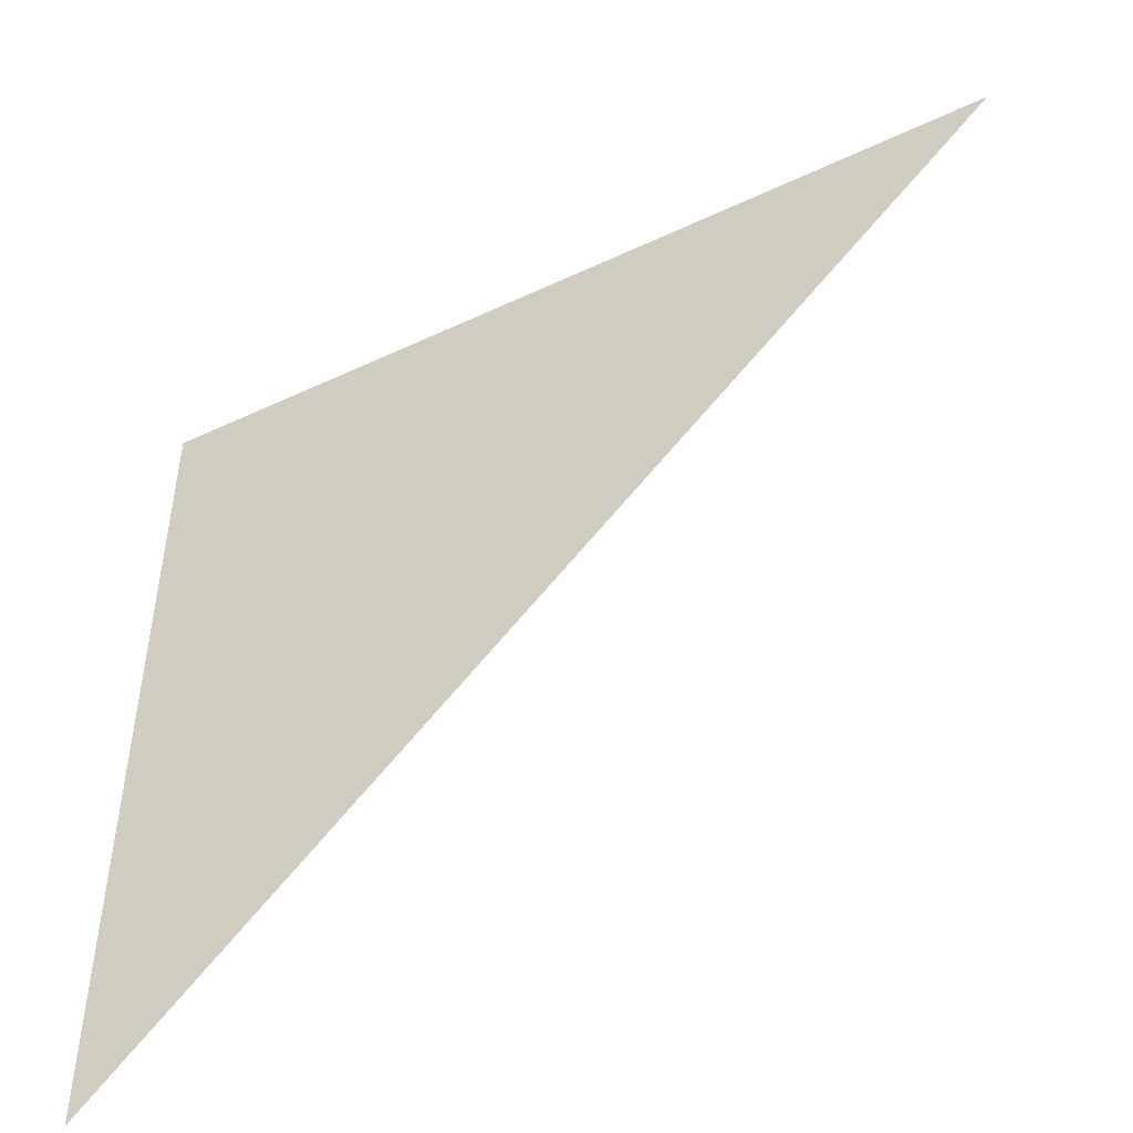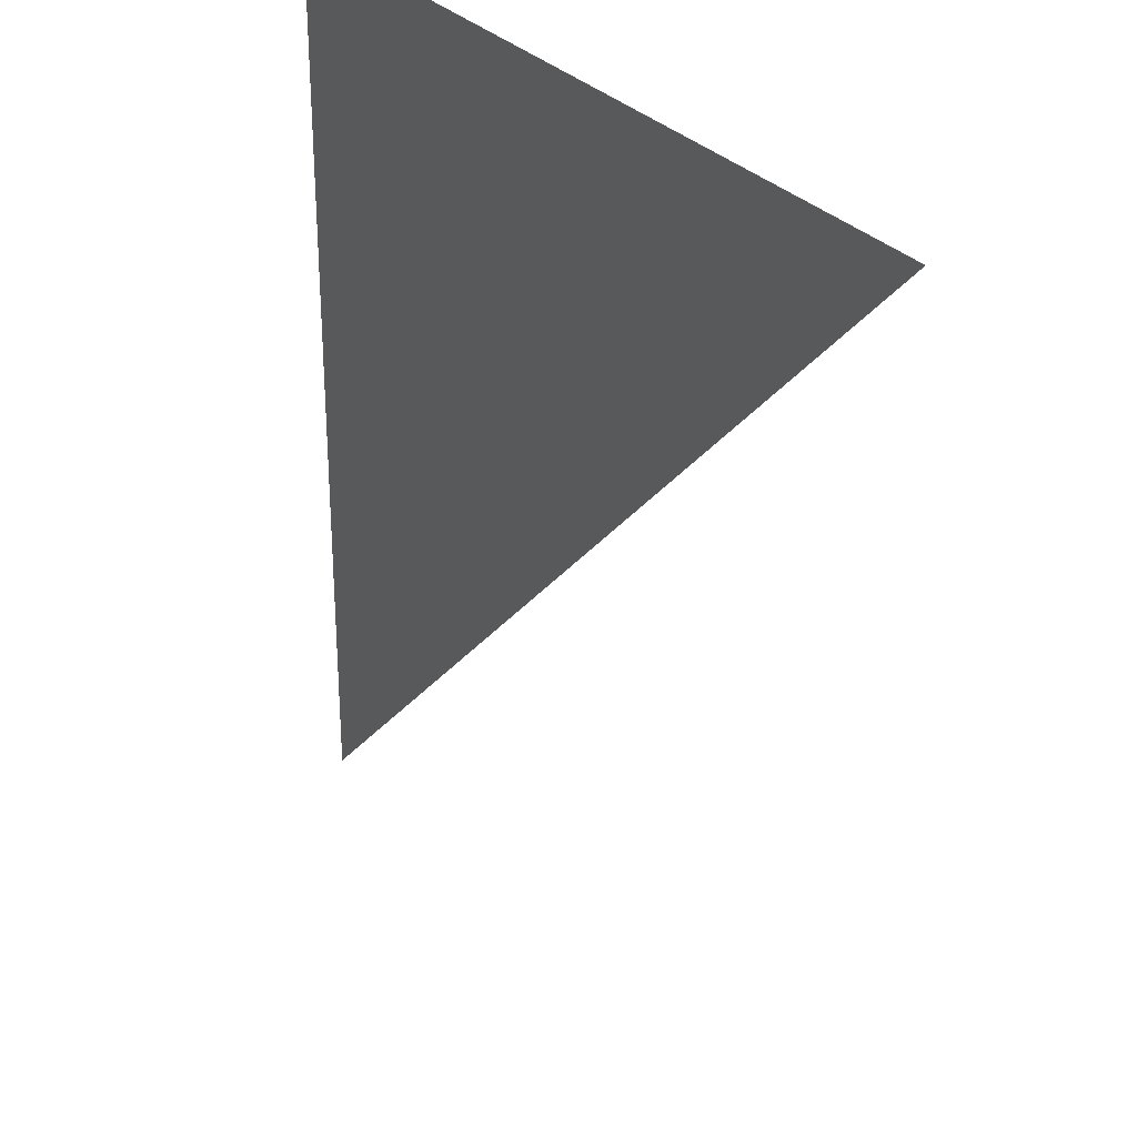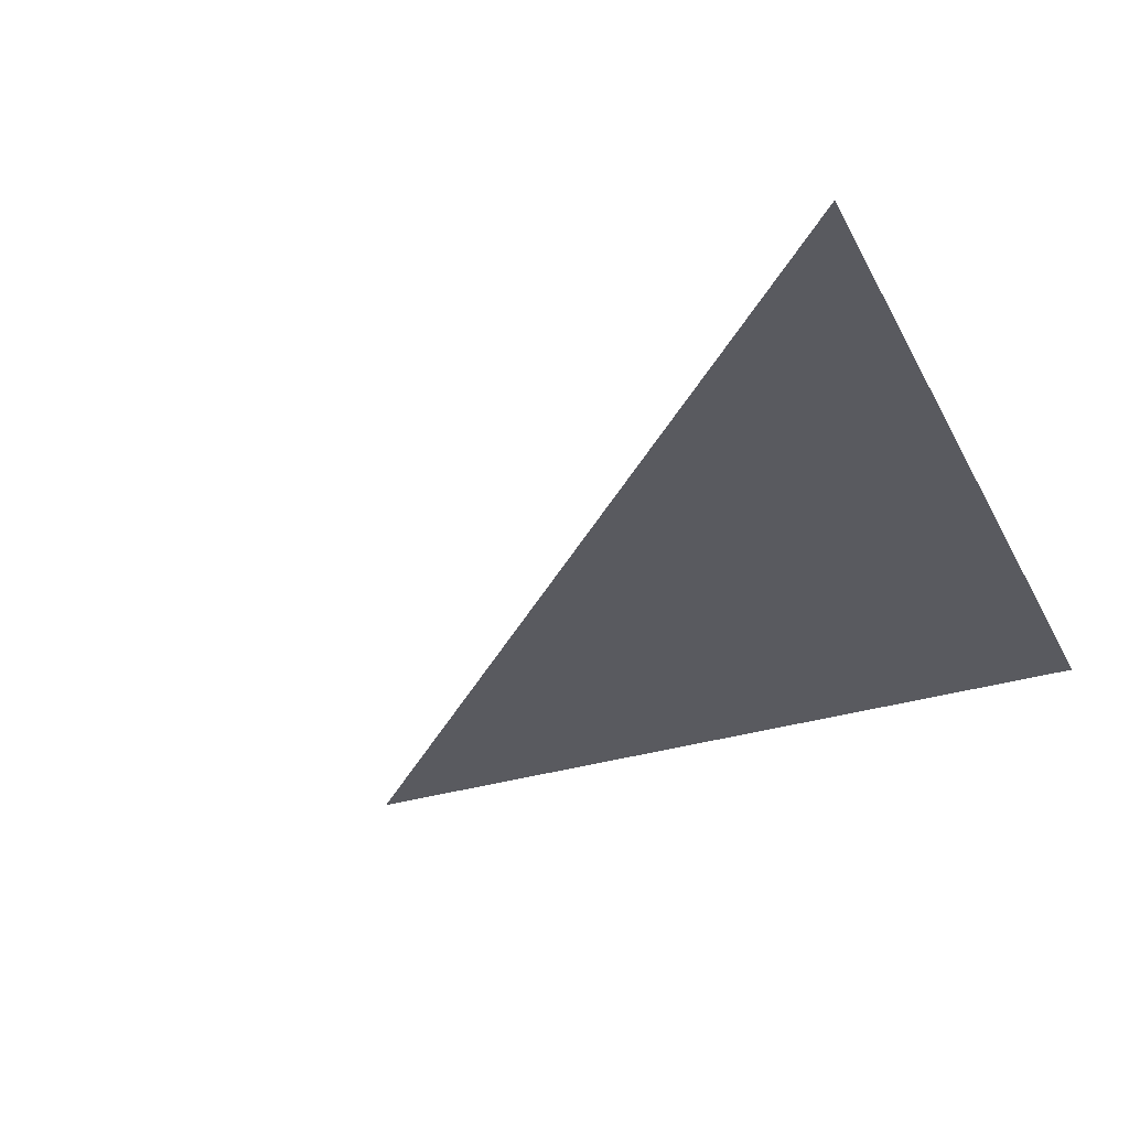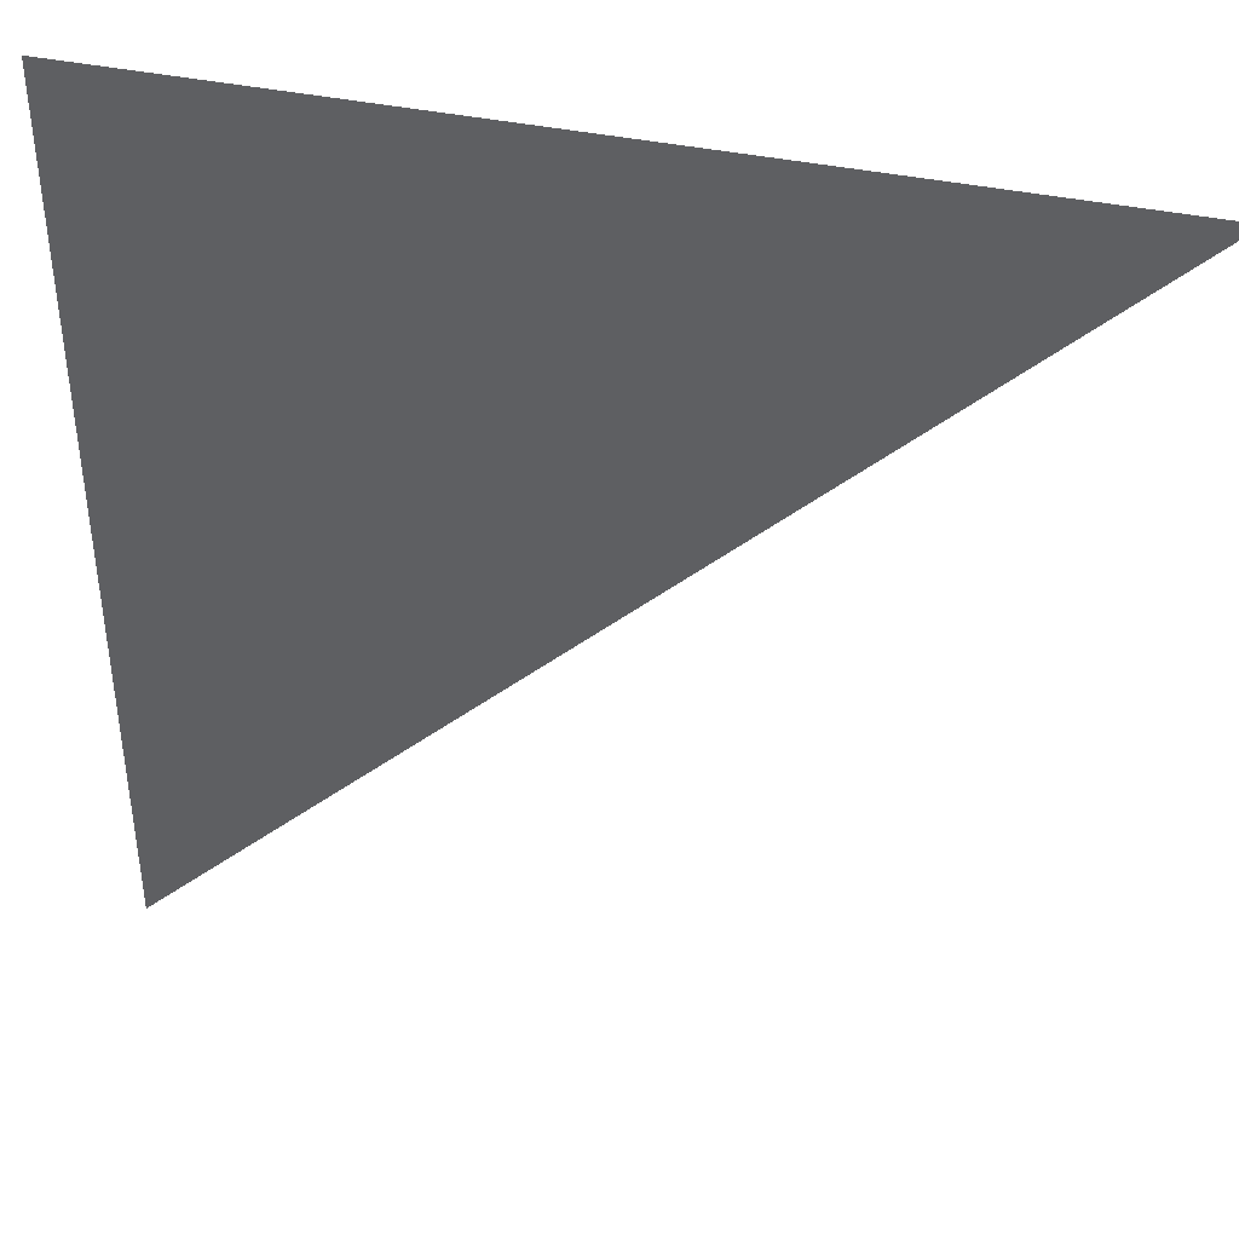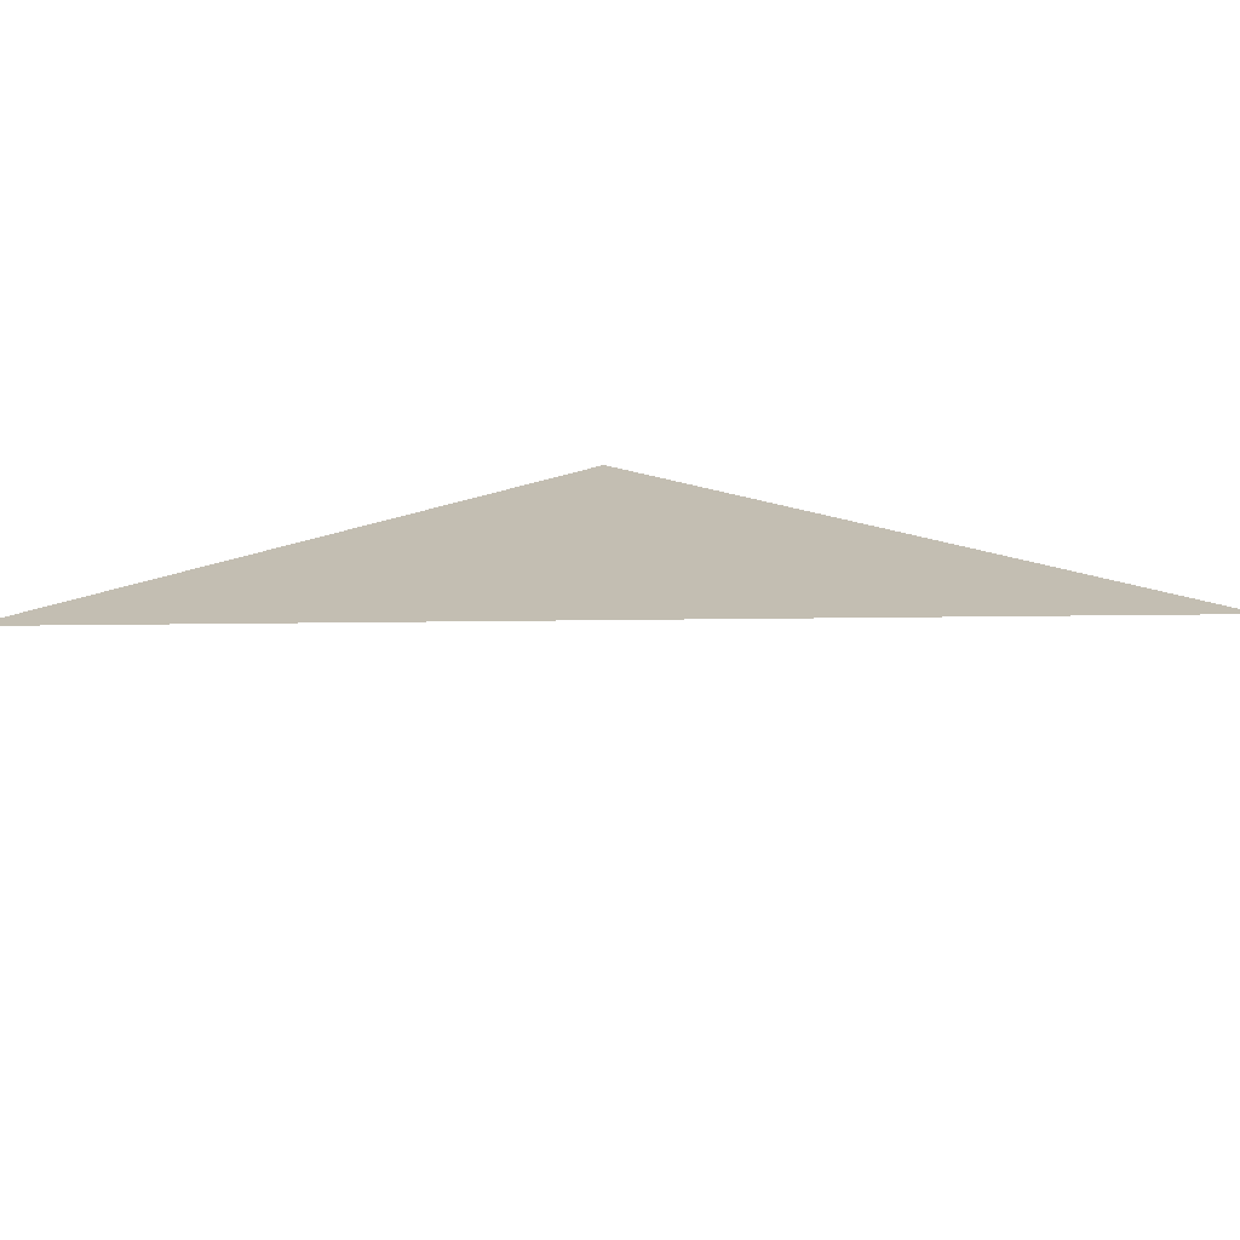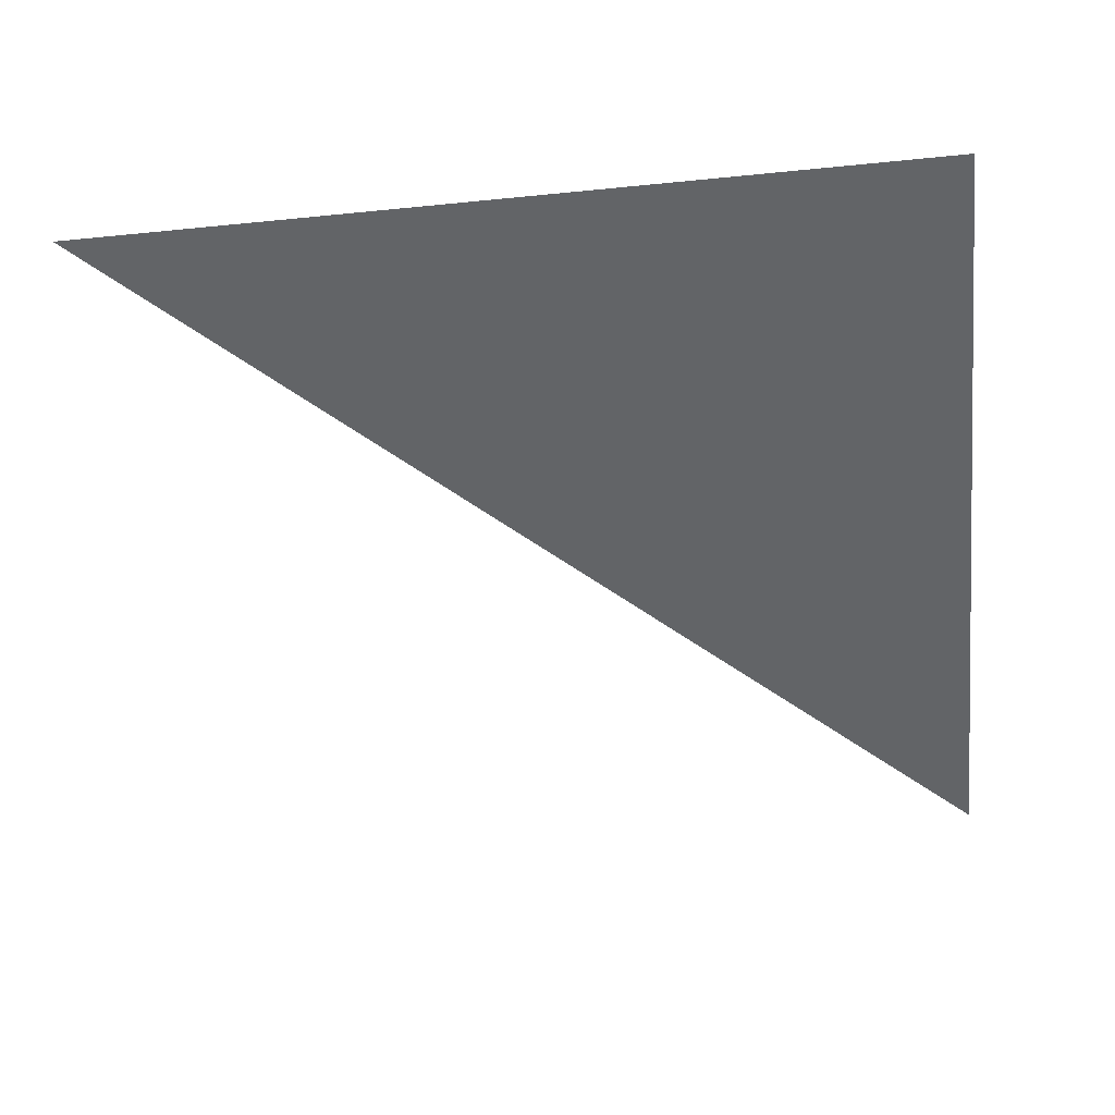
<metadata>
{"format":"obj","ext":"obj","renderer":"f3d","projection":"perspective","resolution":1024,"background":"white","views":[{"elev":-50.3,"azim":27.3,"up":"+Y"},{"elev":29.5,"azim":57.6,"up":"+Y"},{"elev":-31.9,"azim":113.6,"up":"+Z"},{"elev":41.1,"azim":14.2,"up":"+Y"},{"elev":17.4,"azim":43.2,"up":"+Z"},{"elev":-51.1,"azim":-173.8,"up":"+Z"}]}
</metadata>
<code>
o Cube
v -1 1 1
v -1 -1 1
v 1 1 1
f 1 2 3

</code>
